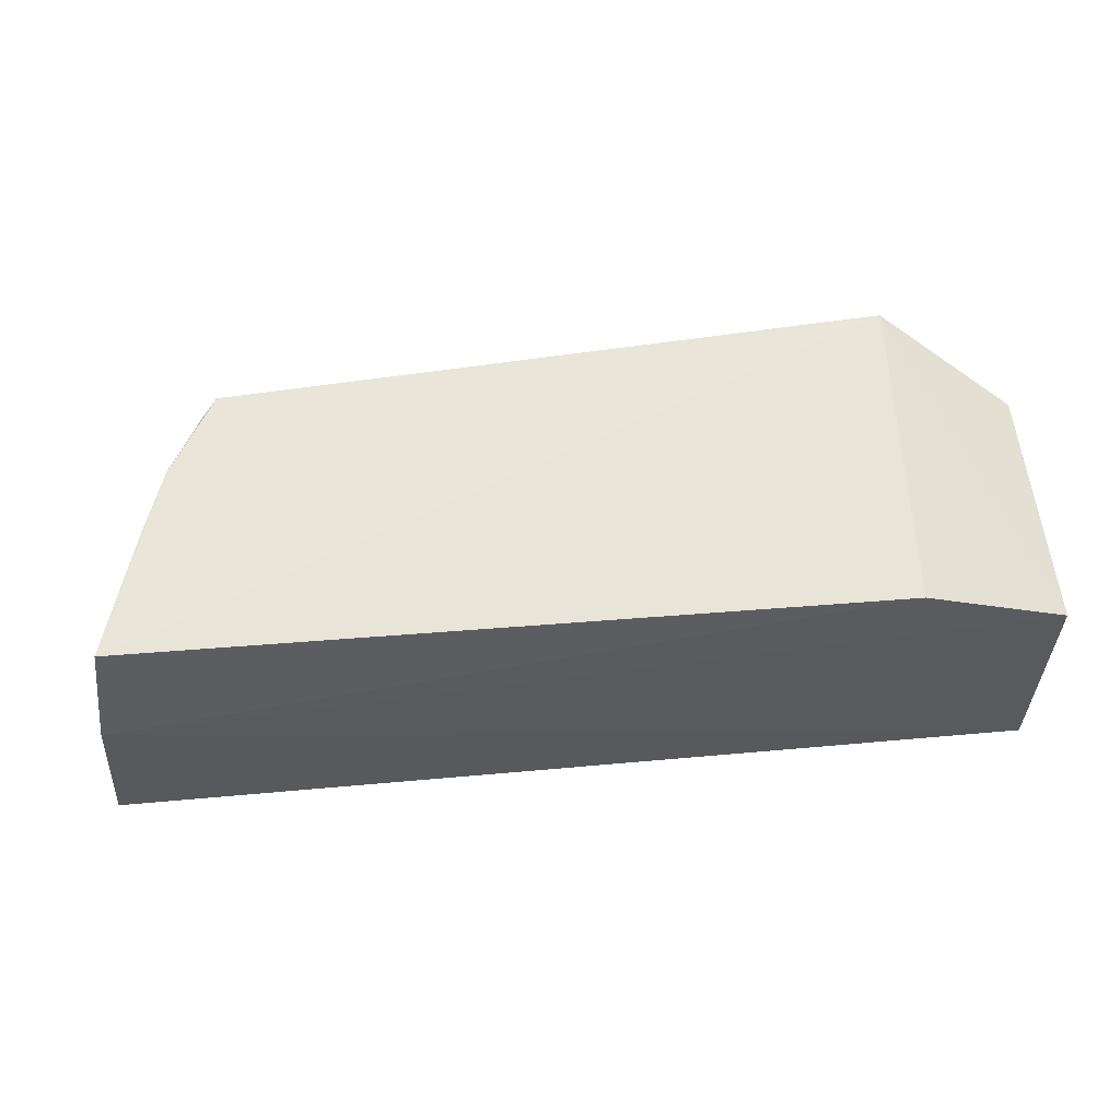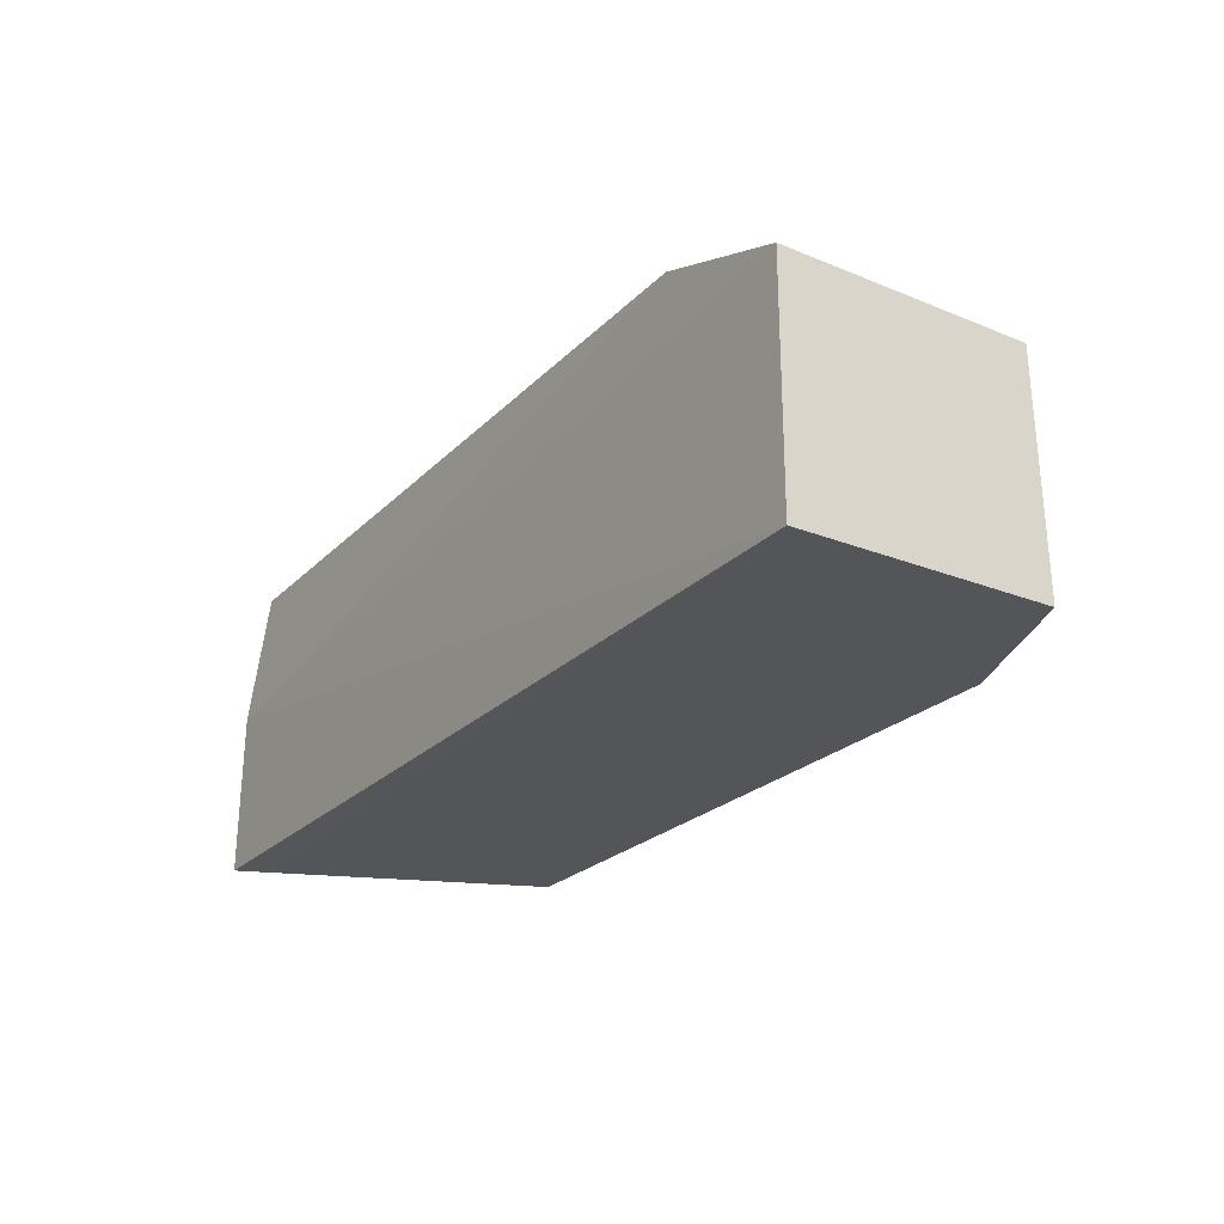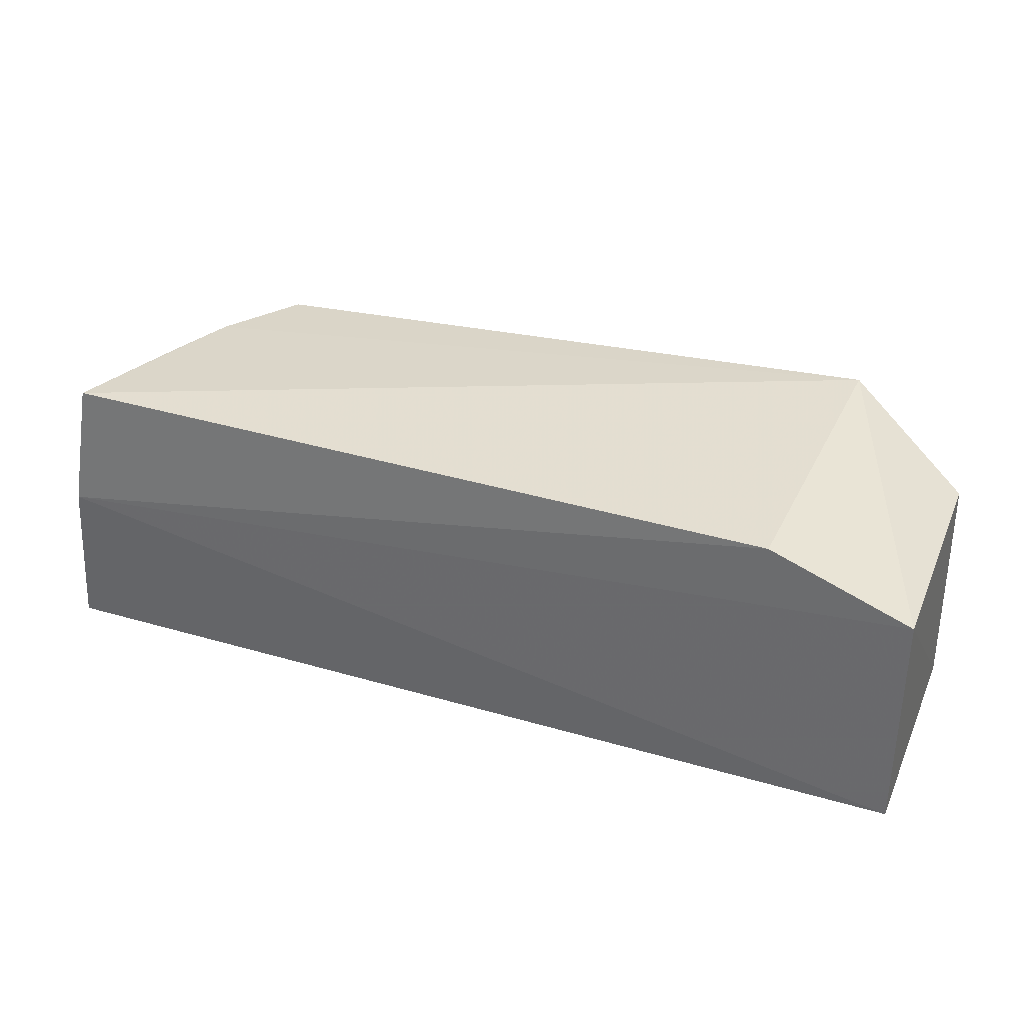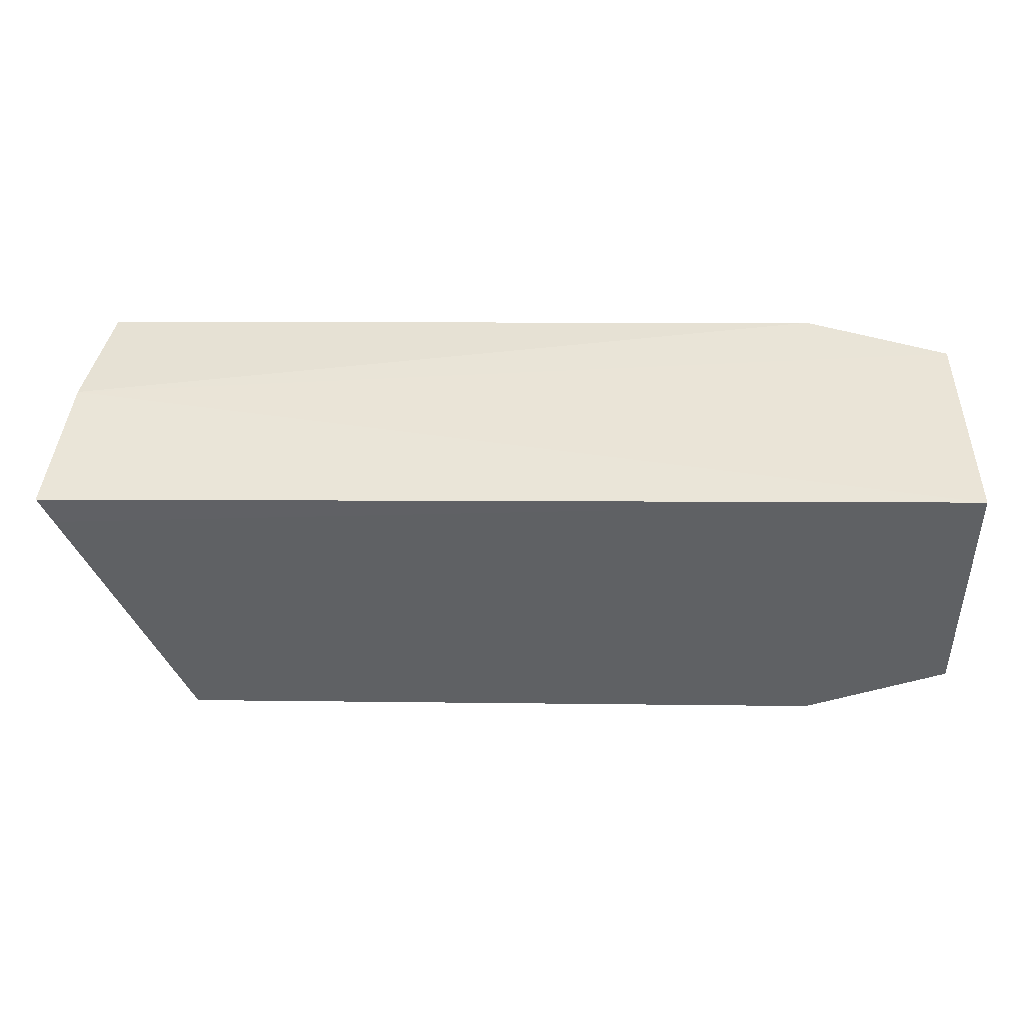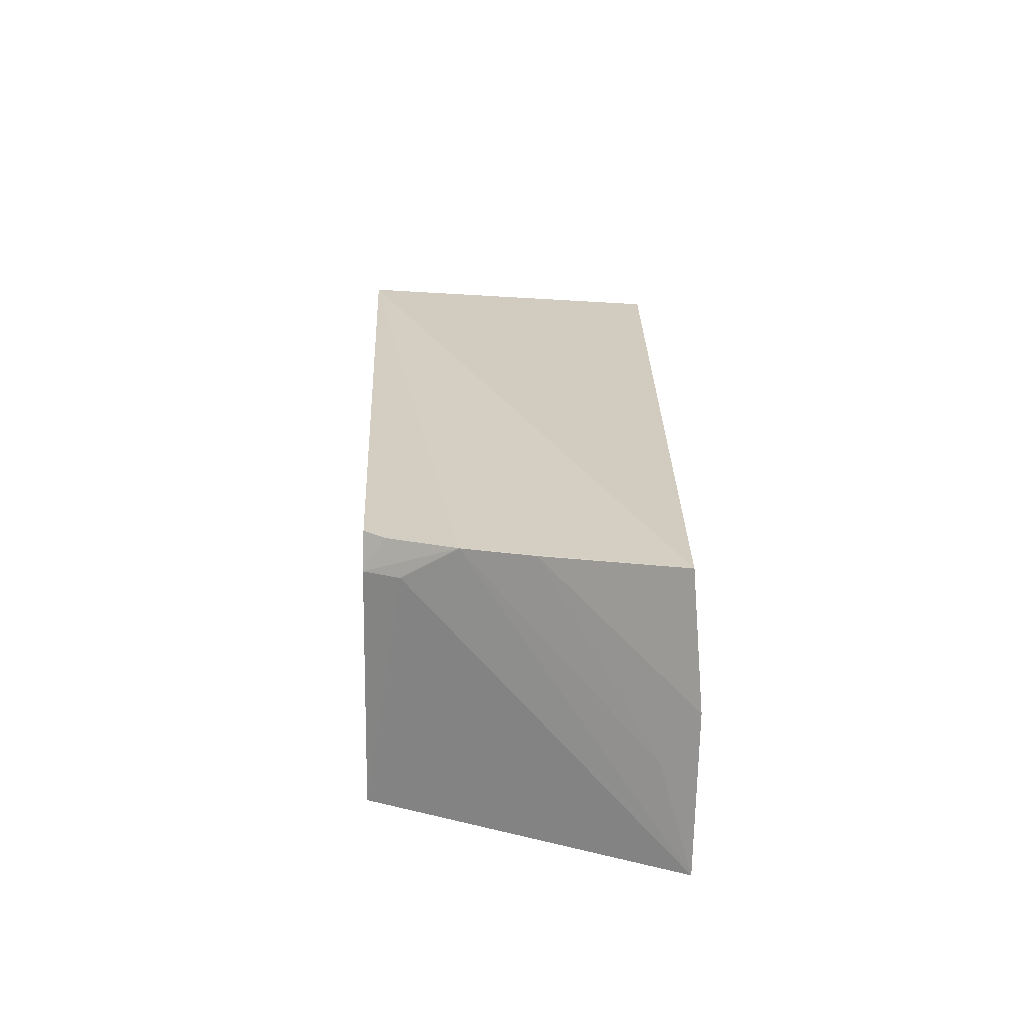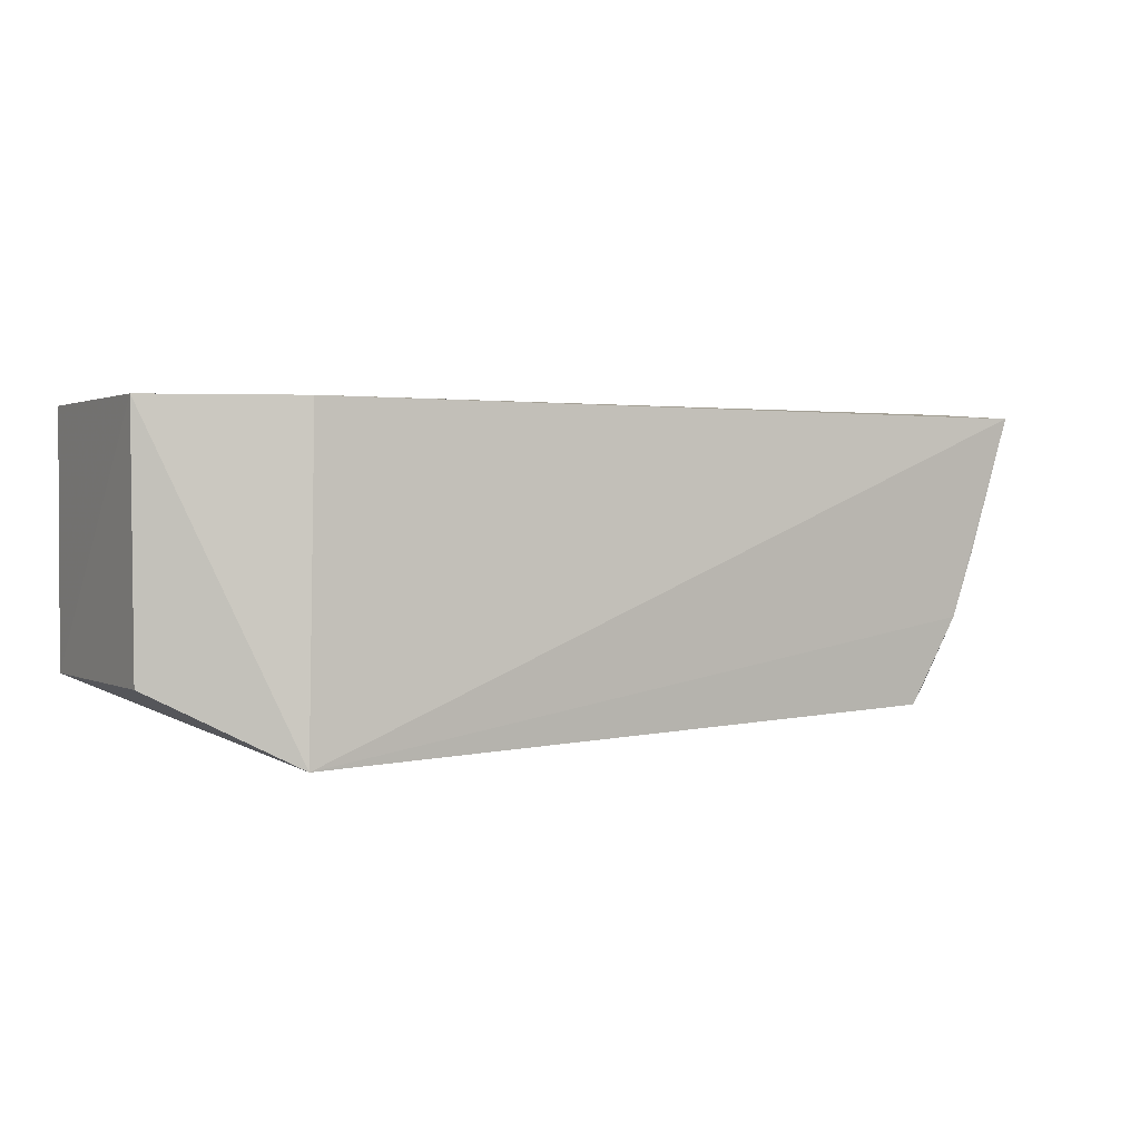
<metadata>
{"format":"obj","ext":"obj","renderer":"f3d","projection":"perspective","resolution":1024,"background":"white","views":[{"elev":57.7,"azim":174.8,"up":"+Z"},{"elev":-24.5,"azim":-122.9,"up":"+Z"},{"elev":33.9,"azim":-158.2,"up":"+Z"},{"elev":43.4,"azim":-179.8,"up":"+Y"},{"elev":24.1,"azim":89.6,"up":"+Z"},{"elev":1.7,"azim":-28.7,"up":"+Y"}]}
</metadata>
<code>
v 0.3116 -0.2563 0.2447
v 0.4296 -0.006934 0.009507
v 0.4018 -0.01182 0.2555
v -0.3561 -0.008167 0.2068
v -0.2348 -0.2657 0.009806
v 0.4182 -0.003616 0.1445
v -0.2451 -0.2774 0.2654
v 0.3255 -0.2601 0.01033
v -0.3561 -0.008167 0.009806
v -0.2348 -0.008167 0.2522
v 0.3381 -0.2275 0.2172
v 0.3516 -0.1823 0.2485
v 0.4172 -0.03188 0.008902
v 0.324 -0.2568 0.2161
v -0.3561 -0.2203 0.009806
v 0.3701 -0.1245 0.2507
v 0.323 -0.2392 0.2438
v -0.3538 -0.2186 0.2051
v 0.4137 -0.03231 0.09912
f 8 7 5
f 9 6 2
f 9 4 6
f 10 6 4
f 10 3 6
f 10 7 3
f 10 4 7
f 11 8 2
f 12 7 1
f 12 3 7
f 12 11 2
f 13 8 5
f 13 2 8
f 13 9 2
f 14 1 7
f 14 7 8
f 14 8 11
f 14 11 12
f 15 4 9
f 15 5 7
f 15 13 5
f 15 9 13
f 16 6 3
f 16 3 12
f 17 14 12
f 17 12 1
f 17 1 14
f 18 15 7
f 18 7 4
f 18 4 15
f 19 16 12
f 19 12 2
f 19 2 6
f 19 6 16

</code>
